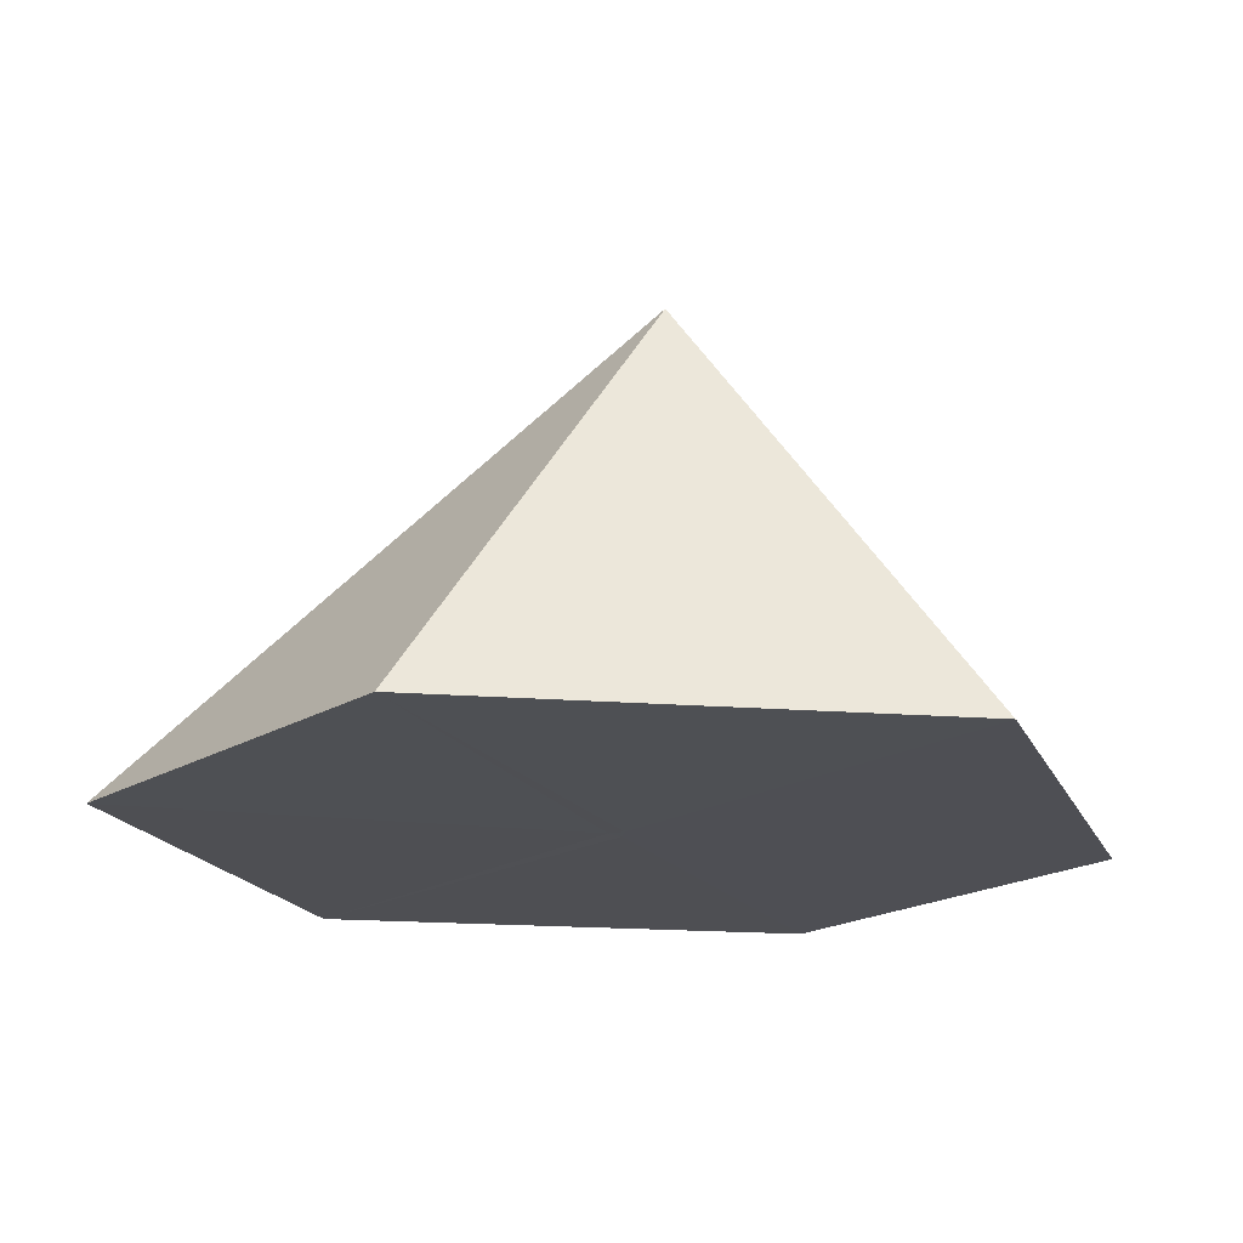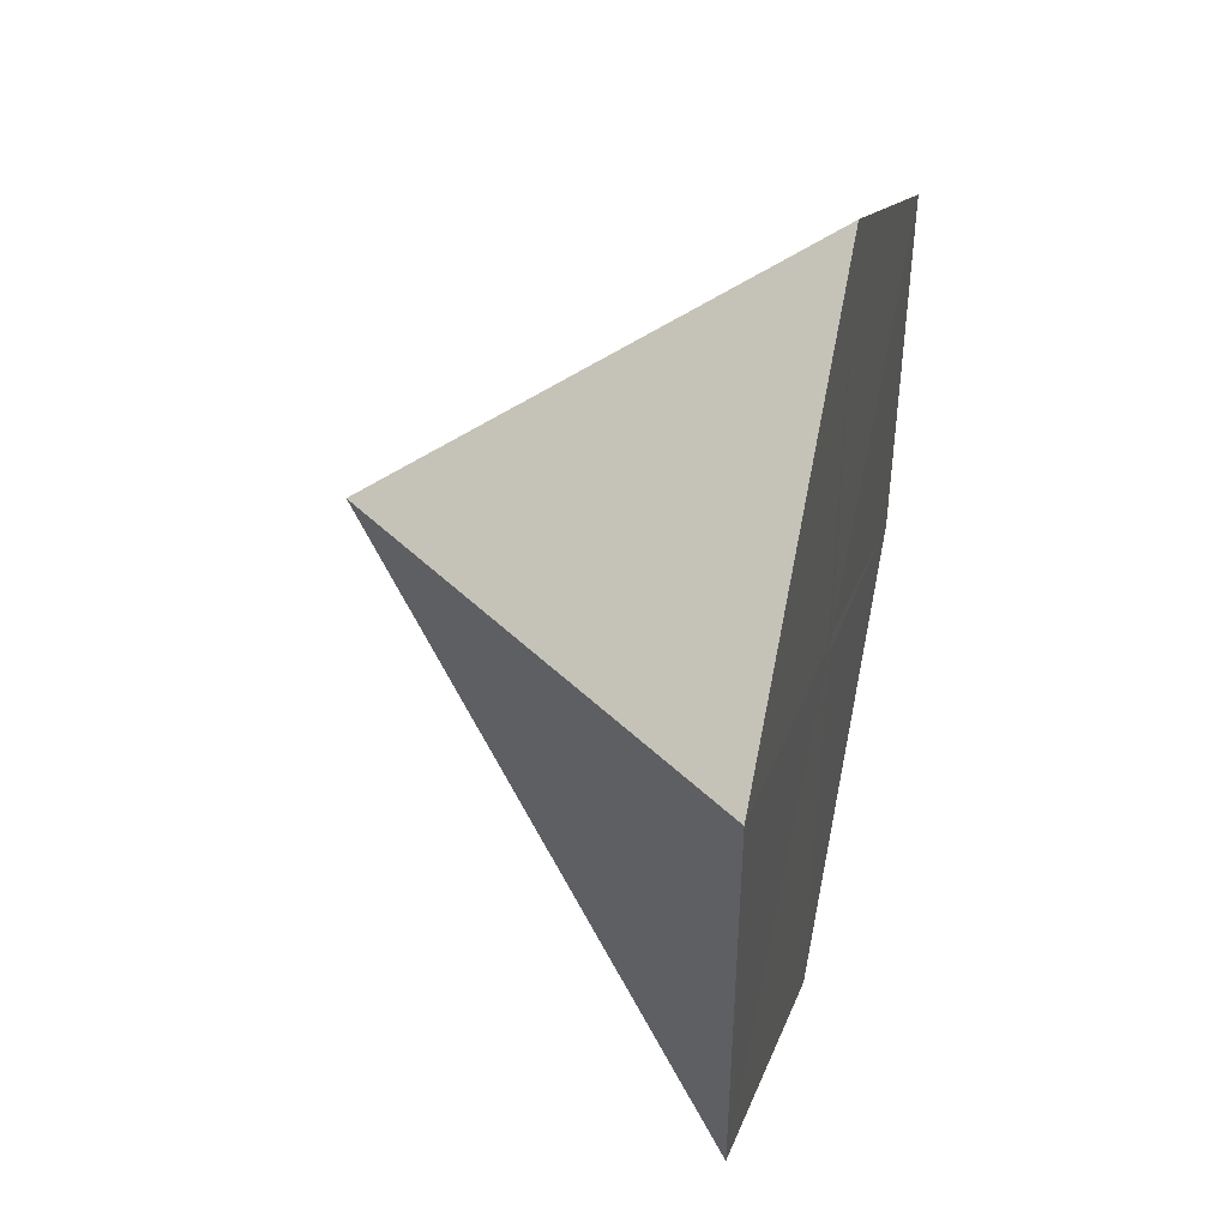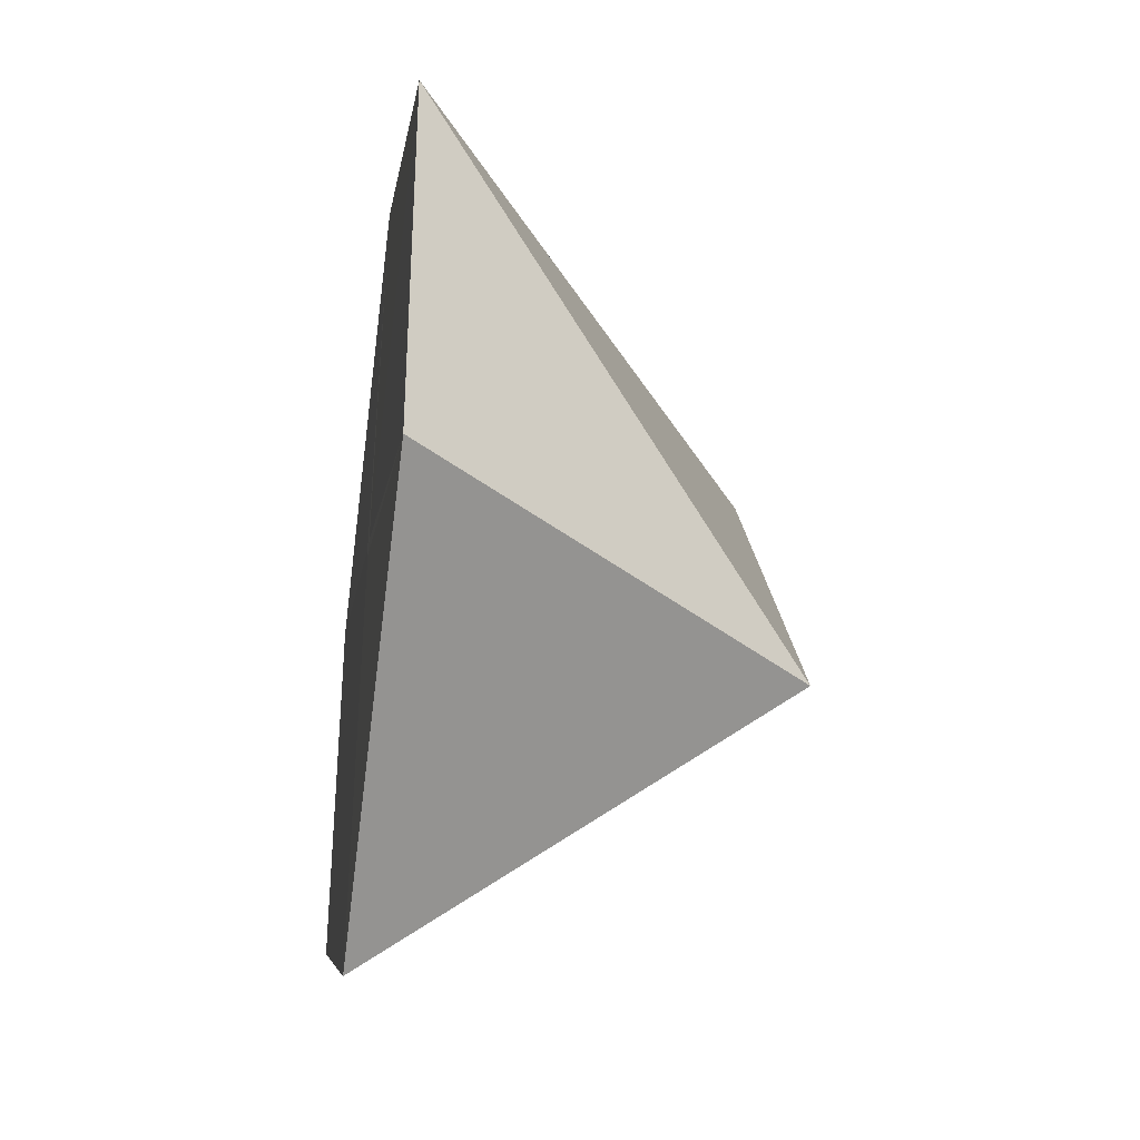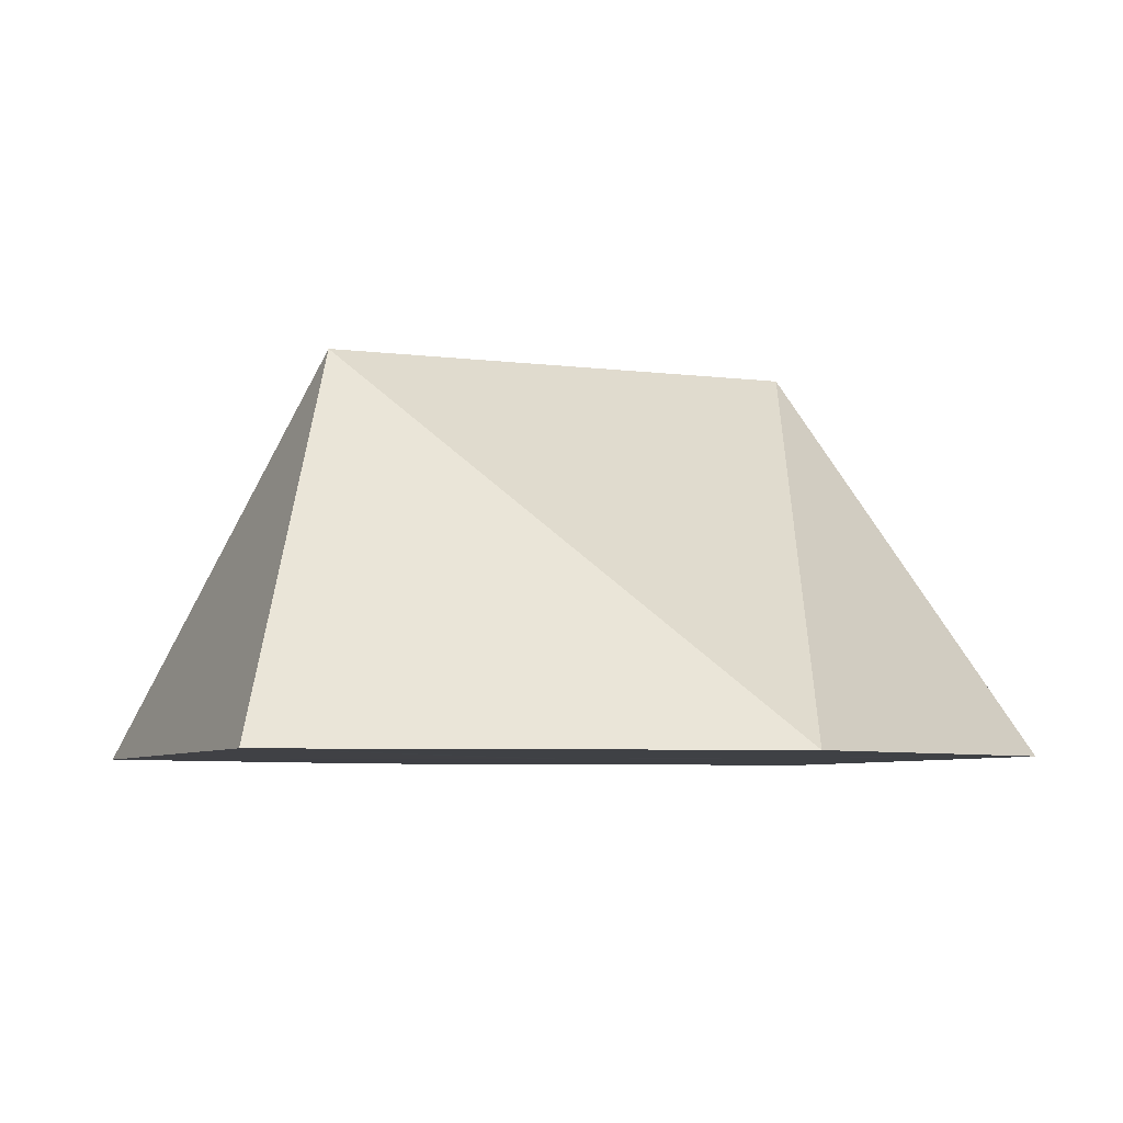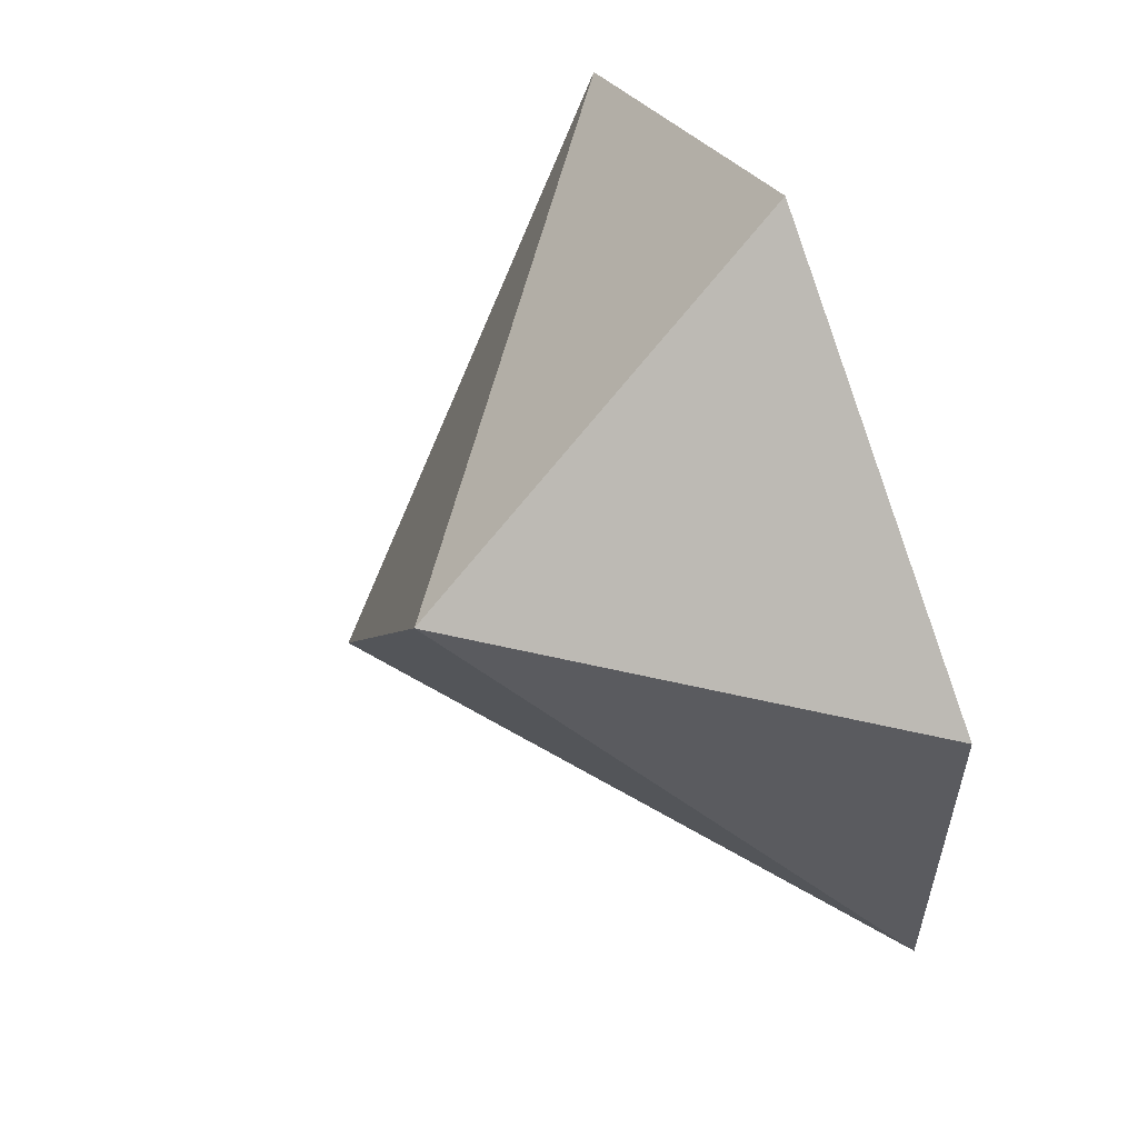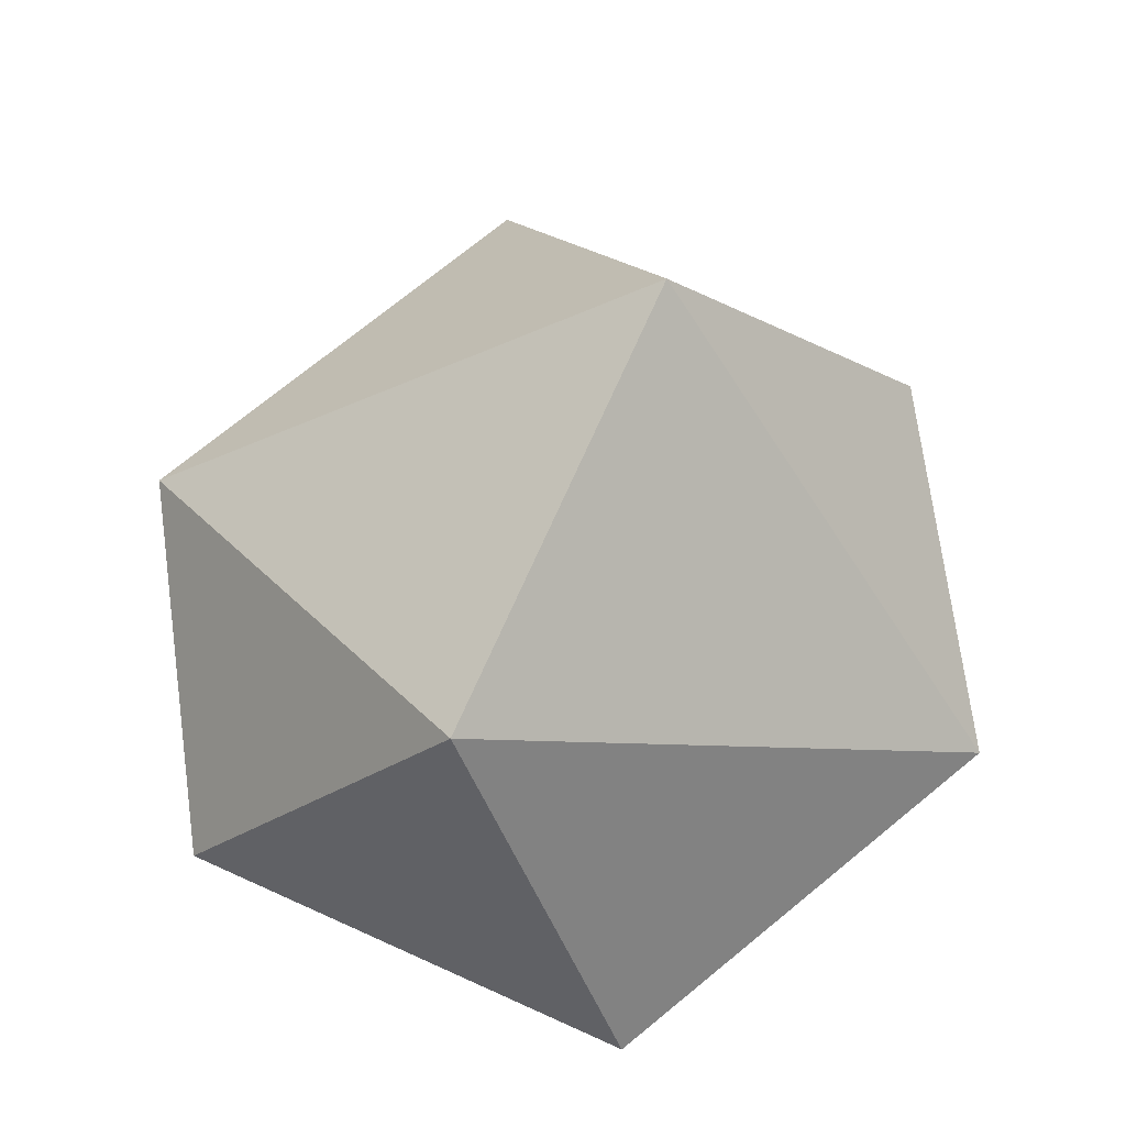
<metadata>
{"format":"obj","ext":"obj","renderer":"f3d","projection":"perspective","resolution":1024,"background":"white","views":[{"elev":-18.4,"azim":-40.2,"up":"+Z"},{"elev":43.1,"azim":103.2,"up":"+Y"},{"elev":-38.2,"azim":-98.6,"up":"+Y"},{"elev":-5.7,"azim":-144.2,"up":"+Z"},{"elev":57.1,"azim":67.6,"up":"+Y"},{"elev":73.6,"azim":172.4,"up":"+Z"}]}
</metadata>
<code>
o Icosphere
v 9.678 -5.731 -0.2065
v 10.57 -5.178 -0.2014
v 9.401 -5.178 0.6441
v 8.783 -5.178 -0.2065
v 9.67 -4.747 -0.2091
v 9.712 -4.747 -0.2089
v 9.954 -4.283 0.6441
v 8.778 -4.283 -0.2118
v 9.655 -4.715 -0.2085
v 9.689 -4.715 -0.2091
v 10.57 -4.283 -0.2065
v 9.678 -3.731 -0.2065
f 1 2 3
f 2 1 6
f 1 3 4
f 1 4 5
f 1 5 6
f 2 6 11
f 3 2 7
f 4 3 8
f 5 4 9
f 6 5 10
f 2 11 7
f 3 7 8
f 4 8 9
f 5 9 10
f 6 10 11
f 7 11 12
f 8 7 12
f 9 8 12
f 10 9 12
f 11 10 12

</code>
